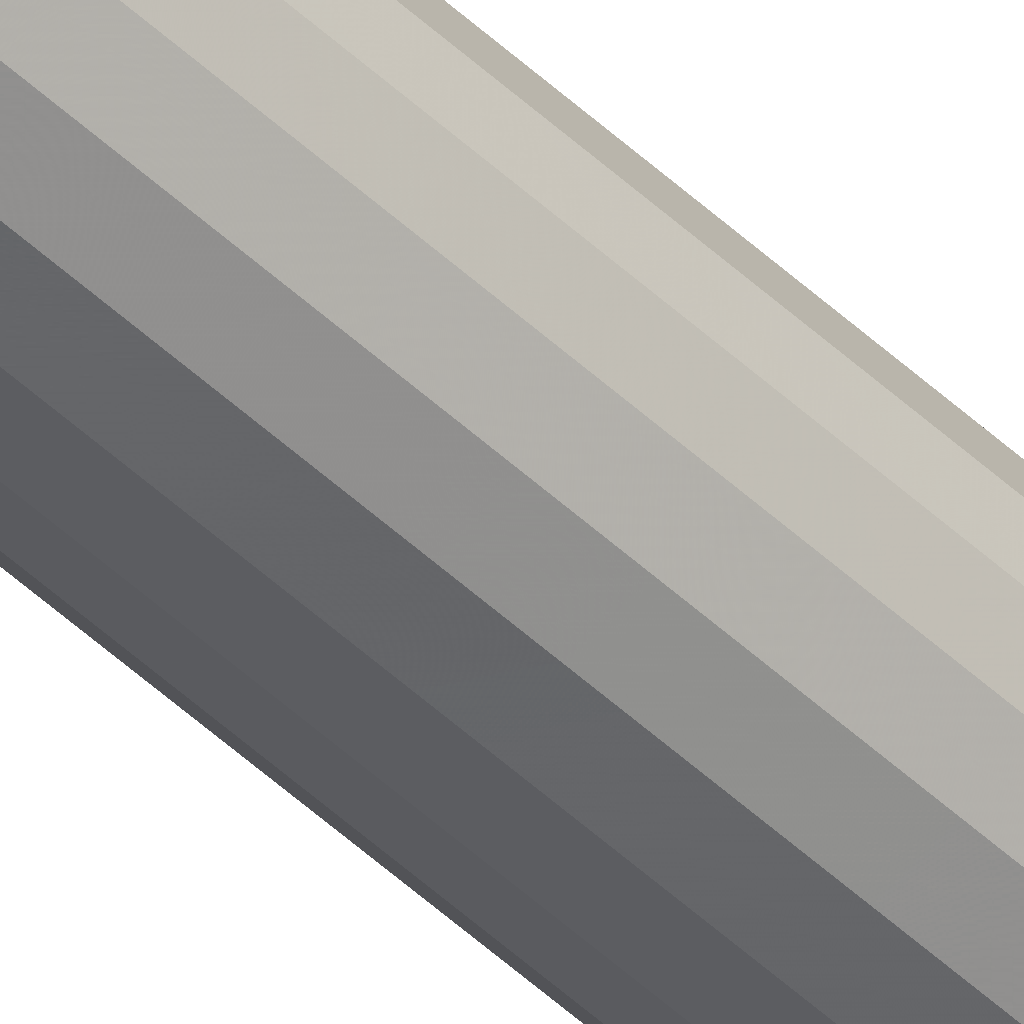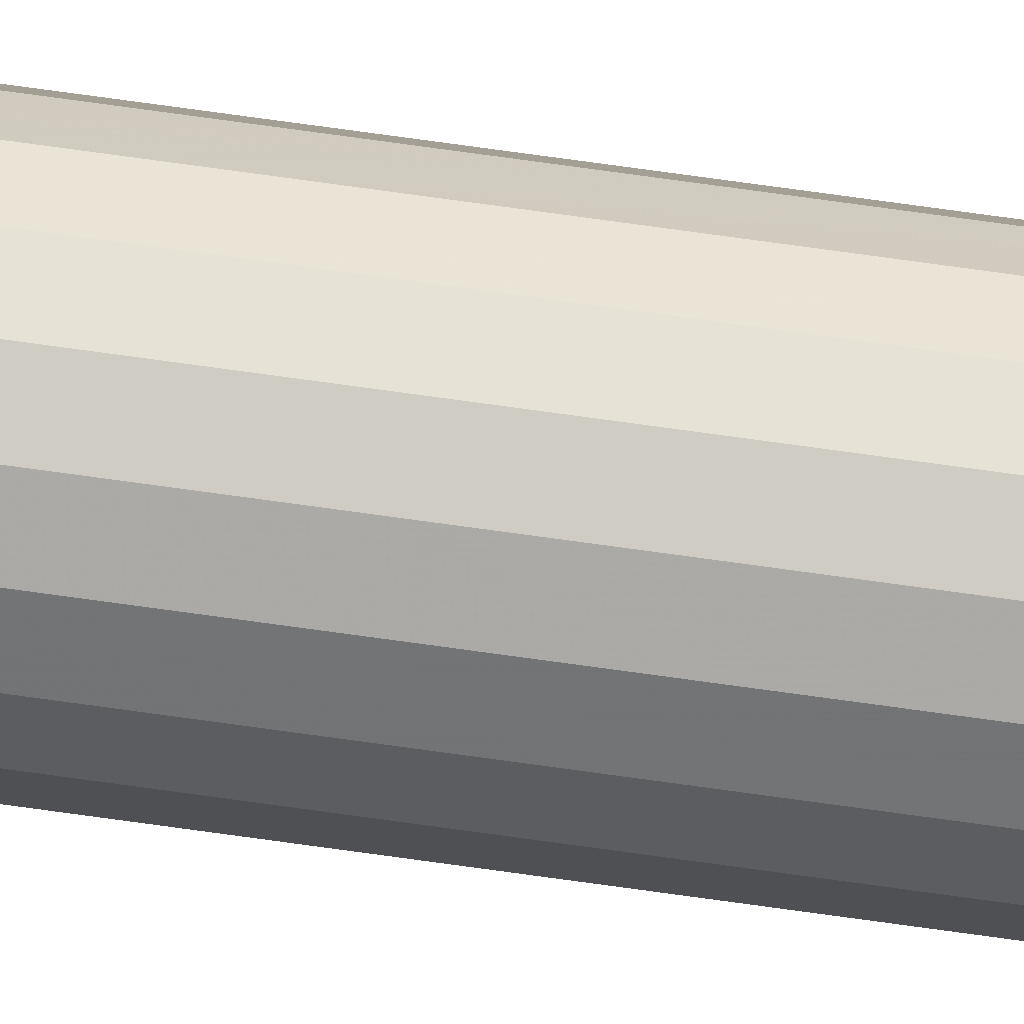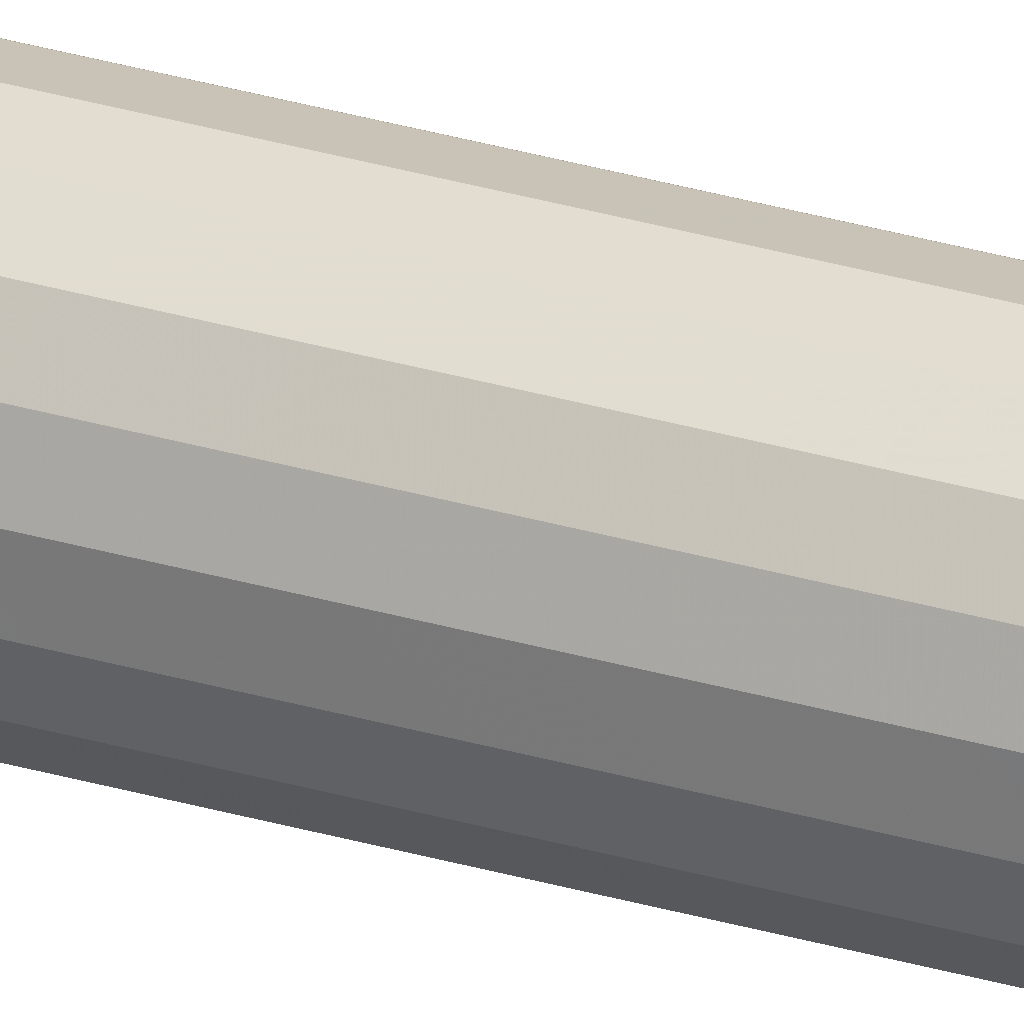
<metadata>
{"format":"obj","ext":"obj","renderer":"f3d","projection":"perspective","resolution":1024,"background":"white","views":[{"elev":-44.6,"azim":-138.3,"up":"+Y"},{"elev":52.9,"azim":99.5,"up":"+Y"},{"elev":28.0,"azim":-65.0,"up":"+Y"}]}
</metadata>
<code>
v -0.7098 0.06692 0.3371
v -0.7115 0.06662 0.3371
v -0.713 0.06576 0.3371
v -0.7141 0.06446 0.3371
v -0.7147 0.06285 0.3371
v -0.7147 0.06114 0.3371
v -0.7141 0.05953 0.3371
v -0.713 0.05823 0.3371
v -0.7115 0.05737 0.3371
v -0.7098 0.05707 0.3371
v -0.7081 0.05737 0.3371
v -0.7067 0.05823 0.3371
v -0.7056 0.05953 0.3371
v -0.705 0.06114 0.3371
v -0.705 0.06285 0.3371
v -0.7056 0.06446 0.3371
v -0.7067 0.06576 0.3371
v -0.7081 0.06662 0.3371
v -0.7098 0.06692 0.4586
v -0.7115 0.06662 0.4586
v -0.713 0.06576 0.4586
v -0.7141 0.06446 0.4586
v -0.7147 0.06285 0.4586
v -0.7147 0.06114 0.4586
v -0.7141 0.05953 0.4586
v -0.713 0.05823 0.4586
v -0.7115 0.05737 0.4586
v -0.7098 0.05707 0.4586
v -0.7081 0.05737 0.4586
v -0.7067 0.05823 0.4586
v -0.7056 0.05953 0.4586
v -0.705 0.06114 0.4586
v -0.705 0.06285 0.4586
v -0.7056 0.06446 0.4586
v -0.7067 0.06576 0.4586
v -0.7081 0.06662 0.4586
v -0.7098 0.06692 0.5801
v -0.7115 0.06662 0.5801
v -0.713 0.06576 0.5801
v -0.7141 0.06446 0.5801
v -0.7147 0.06285 0.5801
v -0.7147 0.06114 0.5801
v -0.7141 0.05953 0.5801
v -0.713 0.05823 0.5801
v -0.7115 0.05737 0.5801
v -0.7098 0.05707 0.5801
v -0.7081 0.05737 0.5801
v -0.7067 0.05823 0.5801
v -0.7056 0.05953 0.5801
v -0.705 0.06114 0.5801
v -0.705 0.06285 0.5801
v -0.7056 0.06446 0.5801
v -0.7067 0.06576 0.5801
v -0.7081 0.06662 0.5801
v -0.7098 0.06692 0.7016
v -0.7115 0.06662 0.7016
v -0.713 0.06576 0.7016
v -0.7141 0.06446 0.7016
v -0.7147 0.06285 0.7016
v -0.7147 0.06114 0.7016
v -0.7141 0.05953 0.7016
v -0.713 0.05823 0.7016
v -0.7115 0.05737 0.7016
v -0.7098 0.05707 0.7016
v -0.7081 0.05737 0.7016
v -0.7067 0.05823 0.7016
v -0.7056 0.05953 0.7016
v -0.705 0.06114 0.7016
v -0.705 0.06285 0.7016
v -0.7056 0.06446 0.7016
v -0.7067 0.06576 0.7016
v -0.7081 0.06662 0.7016
v -0.7098 0.062 0.7016
v -0.7098 0.062 0.09407
v -0.7098 0.06692 0.09407
v -0.7115 0.06662 0.09407
v -0.713 0.06576 0.09407
v -0.7141 0.06446 0.09407
v -0.7147 0.06285 0.09407
v -0.7147 0.06114 0.09407
v -0.7141 0.05953 0.09407
v -0.713 0.05823 0.09407
v -0.7115 0.05737 0.09407
v -0.7098 0.05707 0.09407
v -0.7081 0.05737 0.09407
v -0.7067 0.05823 0.09407
v -0.7056 0.05953 0.09407
v -0.705 0.06114 0.09407
v -0.705 0.06285 0.09407
v -0.7056 0.06446 0.09407
v -0.7067 0.06576 0.09407
v -0.7081 0.06662 0.09407
v -0.7098 0.06692 0.2156
v -0.7115 0.06662 0.2156
v -0.713 0.06576 0.2156
v -0.7141 0.06446 0.2156
v -0.7147 0.06285 0.2156
v -0.7147 0.06114 0.2156
v -0.7141 0.05953 0.2156
v -0.713 0.05823 0.2156
v -0.7115 0.05737 0.2156
v -0.7098 0.05707 0.2156
v -0.7081 0.05737 0.2156
v -0.7067 0.05823 0.2156
v -0.7056 0.05953 0.2156
v -0.705 0.06114 0.2156
v -0.705 0.06285 0.2156
v -0.7056 0.06446 0.2156
v -0.7067 0.06576 0.2156
v -0.7081 0.06662 0.2156
f 72 55 73
f 71 72 73
f 70 71 73
f 69 70 73
f 68 69 73
f 67 68 73
f 66 67 73
f 65 66 73
f 64 65 73
f 63 64 73
f 62 63 73
f 61 62 73
f 60 61 73
f 59 60 73
f 58 59 73
f 57 58 73
f 56 57 73
f 55 56 73
f 37 55 54
f 55 72 54
f 54 72 53
f 72 71 53
f 53 71 52
f 71 70 52
f 52 70 51
f 70 69 51
f 51 69 50
f 69 68 50
f 50 68 49
f 68 67 49
f 49 67 48
f 67 66 48
f 48 66 47
f 66 65 47
f 47 65 46
f 65 64 46
f 46 64 45
f 64 63 45
f 45 63 44
f 63 62 44
f 44 62 43
f 62 61 43
f 43 61 42
f 61 60 42
f 42 60 41
f 60 59 41
f 41 59 40
f 59 58 40
f 40 58 39
f 58 57 39
f 39 57 38
f 57 56 38
f 38 56 37
f 56 55 37
f 19 37 36
f 37 54 36
f 36 54 35
f 54 53 35
f 35 53 34
f 53 52 34
f 34 52 33
f 52 51 33
f 33 51 32
f 51 50 32
f 32 50 31
f 50 49 31
f 31 49 30
f 49 48 30
f 30 48 29
f 48 47 29
f 29 47 28
f 47 46 28
f 28 46 27
f 46 45 27
f 27 45 26
f 45 44 26
f 26 44 25
f 44 43 25
f 25 43 24
f 43 42 24
f 24 42 23
f 42 41 23
f 23 41 22
f 41 40 22
f 22 40 21
f 40 39 21
f 21 39 20
f 39 38 20
f 20 38 19
f 38 37 19
f 1 19 18
f 19 36 18
f 18 36 17
f 36 35 17
f 17 35 16
f 35 34 16
f 16 34 15
f 34 33 15
f 15 33 14
f 33 32 14
f 14 32 13
f 32 31 13
f 13 31 12
f 31 30 12
f 12 30 11
f 30 29 11
f 11 29 10
f 29 28 10
f 10 28 9
f 28 27 9
f 9 27 8
f 27 26 8
f 8 26 7
f 26 25 7
f 7 25 6
f 25 24 6
f 6 24 5
f 24 23 5
f 5 23 4
f 23 22 4
f 4 22 3
f 22 21 3
f 3 21 2
f 21 20 2
f 2 20 1
f 20 19 1
f 93 1 110
f 1 18 110
f 110 18 109
f 18 17 109
f 109 17 108
f 17 16 108
f 108 16 107
f 16 15 107
f 107 15 106
f 15 14 106
f 106 14 105
f 14 13 105
f 105 13 104
f 13 12 104
f 104 12 103
f 12 11 103
f 103 11 102
f 11 10 102
f 102 10 101
f 10 9 101
f 101 9 100
f 9 8 100
f 100 8 99
f 8 7 99
f 99 7 98
f 7 6 98
f 98 6 97
f 6 5 97
f 97 5 96
f 5 4 96
f 96 4 95
f 4 3 95
f 95 3 94
f 3 2 94
f 94 2 93
f 2 1 93
f 75 93 92
f 93 110 92
f 92 110 91
f 110 109 91
f 91 109 90
f 109 108 90
f 90 108 89
f 108 107 89
f 89 107 88
f 107 106 88
f 88 106 87
f 106 105 87
f 87 105 86
f 105 104 86
f 86 104 85
f 104 103 85
f 85 103 84
f 103 102 84
f 84 102 83
f 102 101 83
f 83 101 82
f 101 100 82
f 82 100 81
f 100 99 81
f 81 99 80
f 99 98 80
f 80 98 79
f 98 97 79
f 79 97 78
f 97 96 78
f 78 96 77
f 96 95 77
f 77 95 76
f 95 94 76
f 76 94 75
f 94 93 75
f 75 92 74
f 92 91 74
f 91 90 74
f 90 89 74
f 89 88 74
f 88 87 74
f 87 86 74
f 86 85 74
f 85 84 74
f 84 83 74
f 83 82 74
f 82 81 74
f 81 80 74
f 80 79 74
f 79 78 74
f 78 77 74
f 77 76 74
f 76 75 74

</code>
